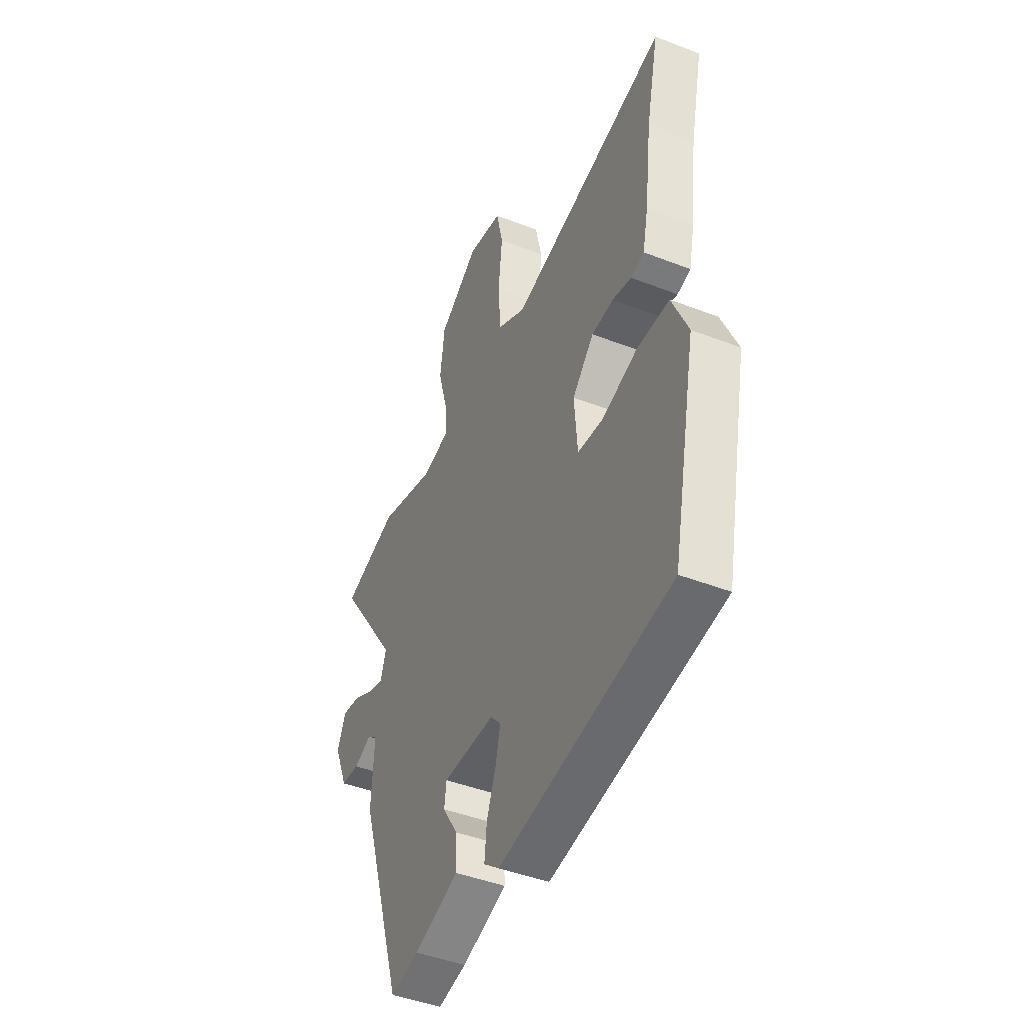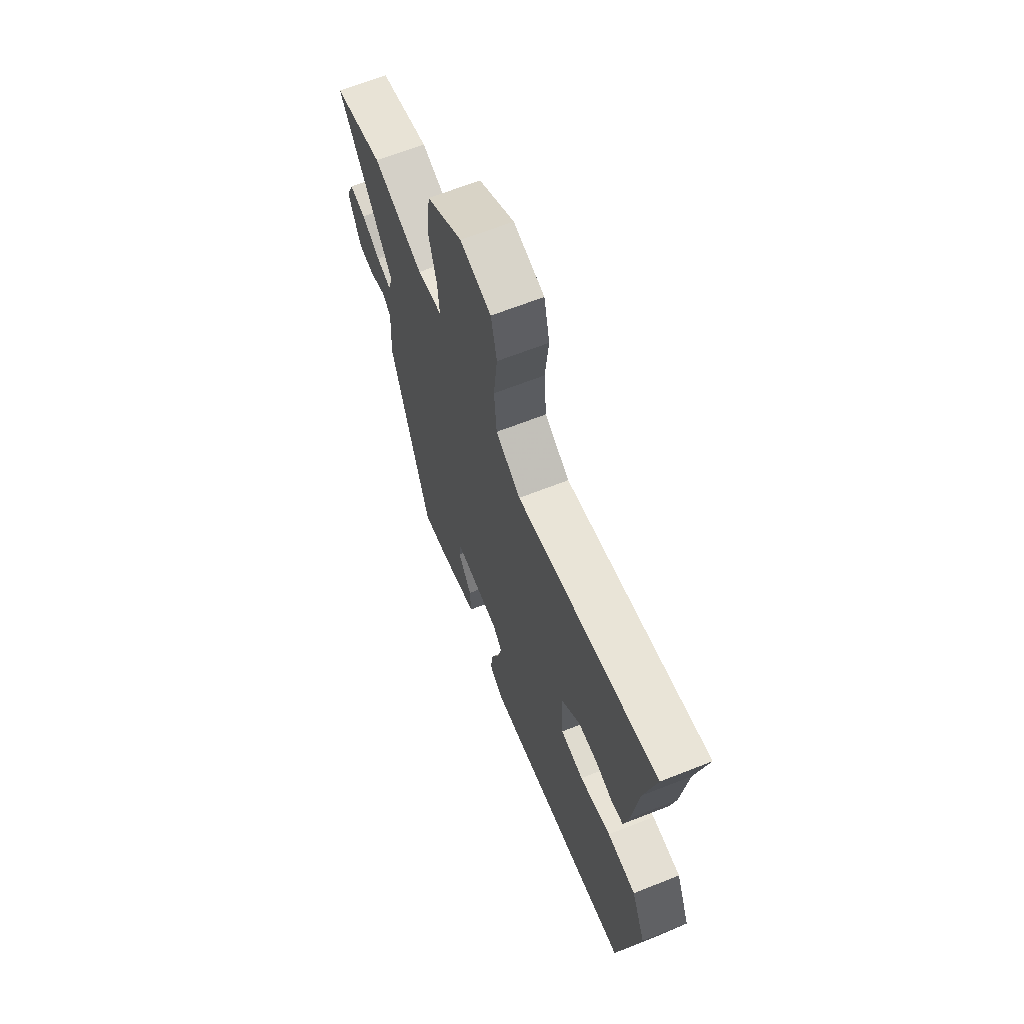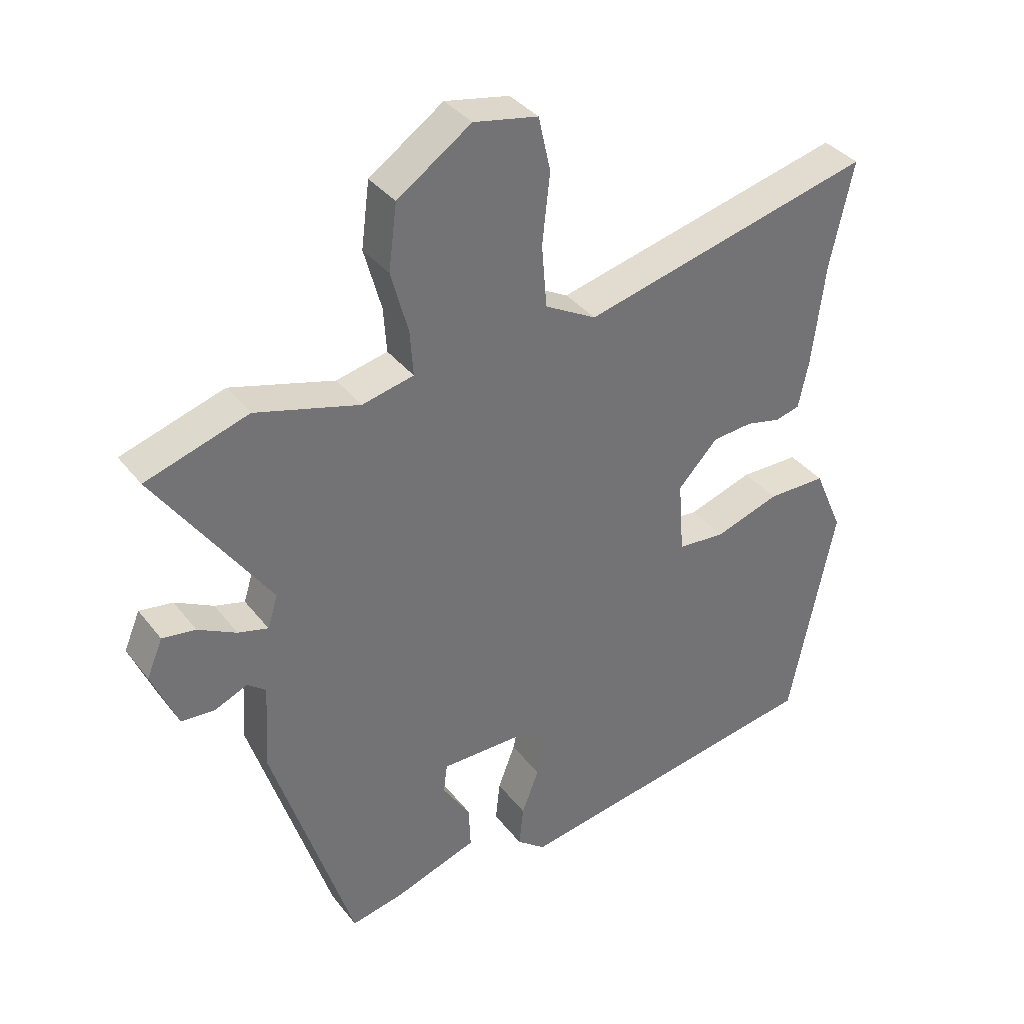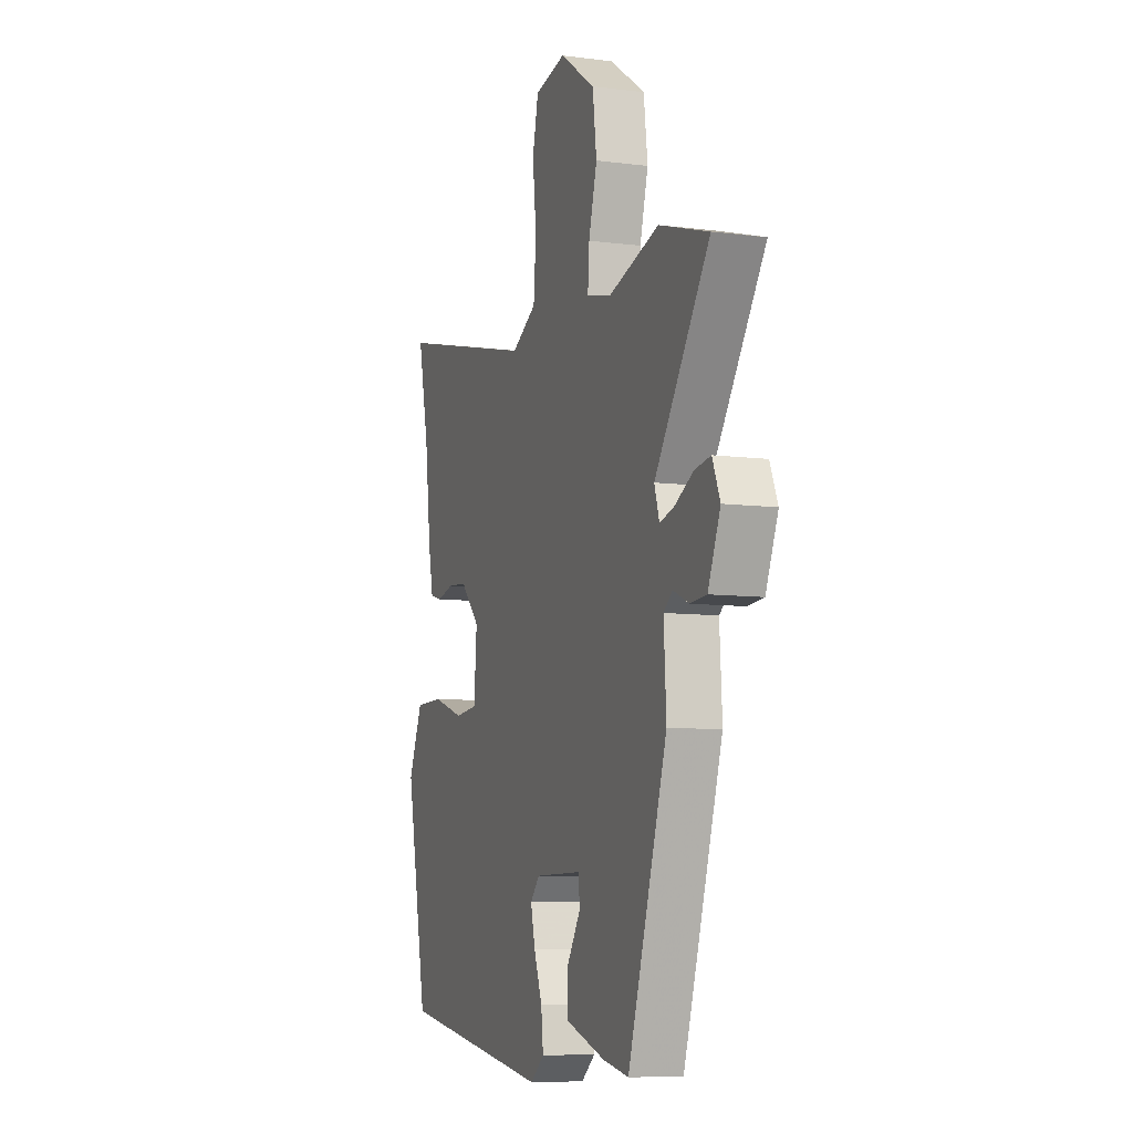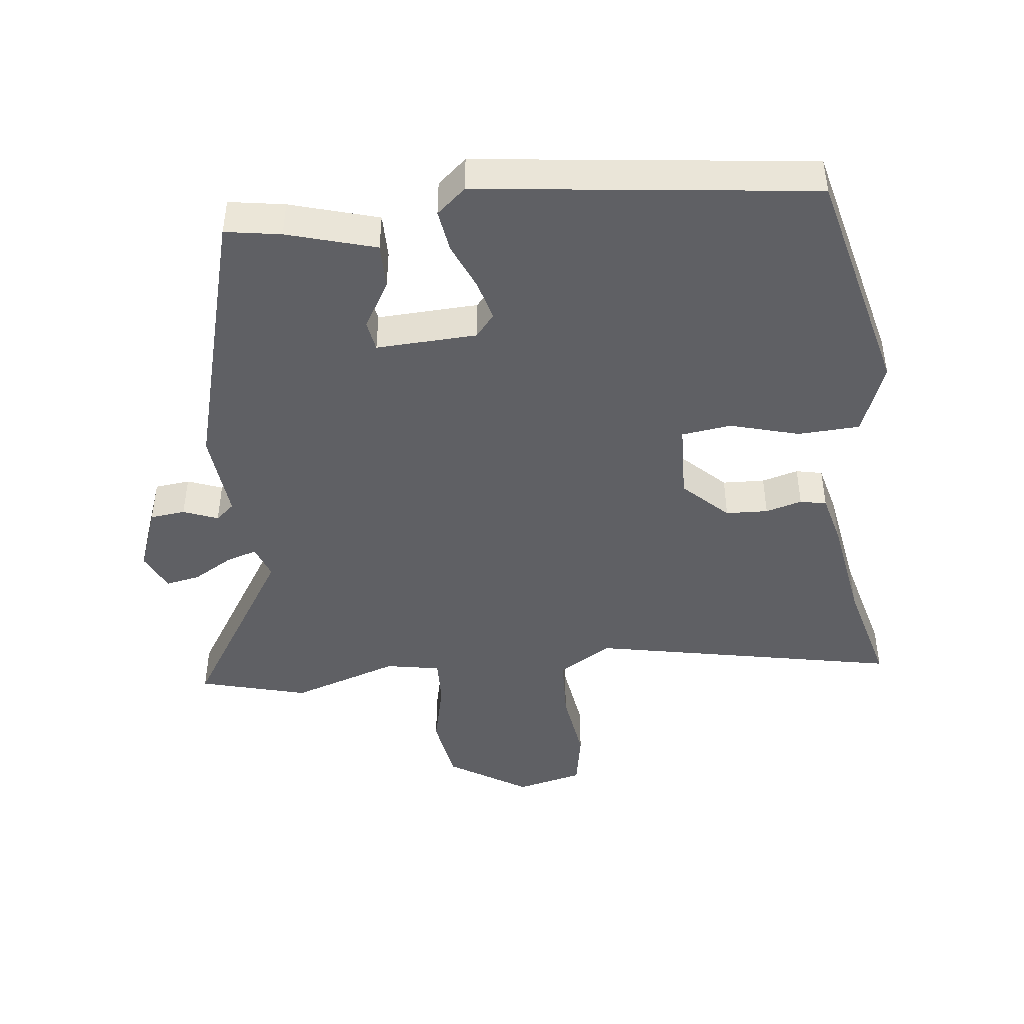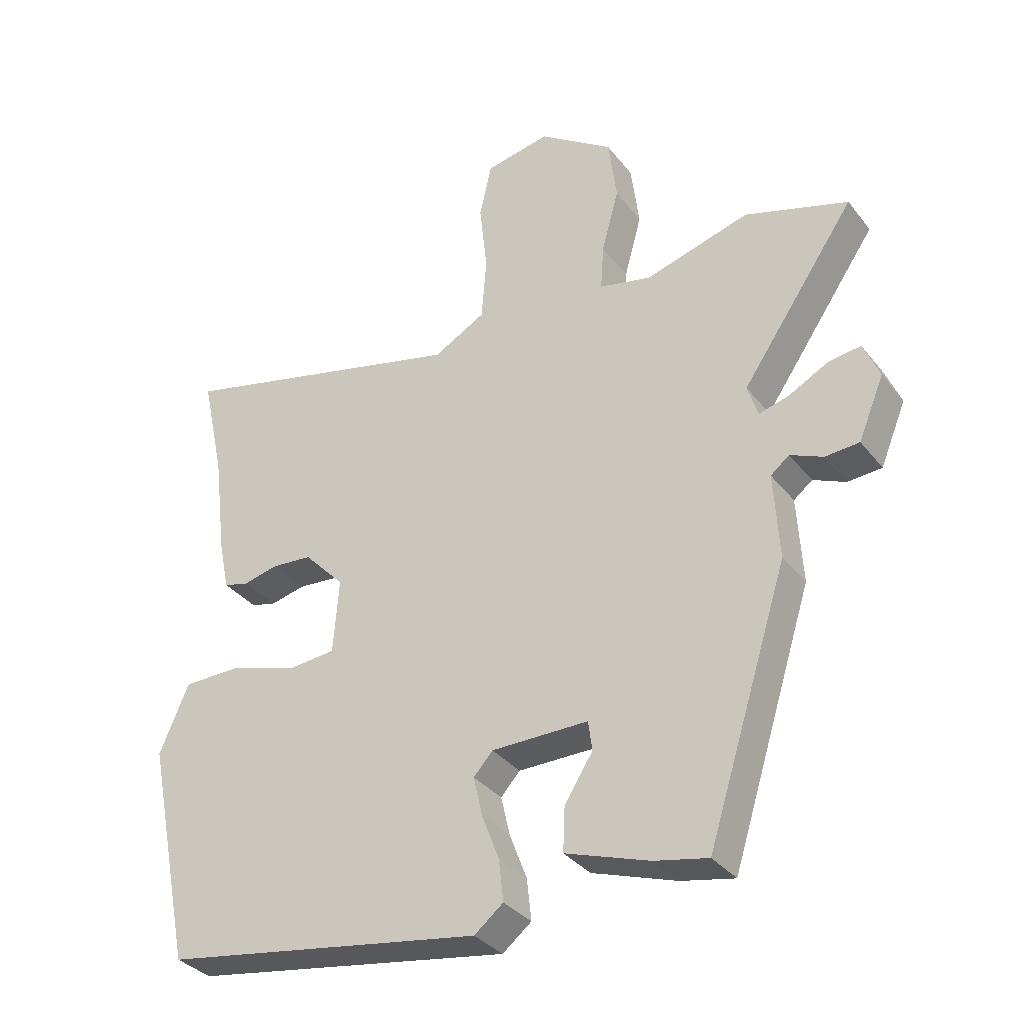
<metadata>
{"format":"obj","ext":"obj","renderer":"f3d","projection":"perspective","resolution":1024,"background":"white","views":[{"elev":-44.4,"azim":-114.4,"up":"+Z"},{"elev":66.0,"azim":-111.6,"up":"+Z"},{"elev":36.5,"azim":147.1,"up":"+Z"},{"elev":-8.2,"azim":70.4,"up":"+Z"},{"elev":-45.0,"azim":-171.3,"up":"+Y"},{"elev":-33.8,"azim":32.1,"up":"+Z"}]}
</metadata>
<code>
v 0.48 0.07 0.506
v 0.641 0.07 0.456
v 0.463 0.07 0.198
v 0.479 0.07 0.147
v 0.526 0.07 0.16
v 0.586 0.07 0.192
v 0.638 0.07 0.2
v 0.663 0.07 0.141
v 0.623 0.07 0.045
v 0.57 0.07 0.041
v 0.519 0.07 0.063
v 0.49 0.07 0.04
v 0.498 0.07 -0.094
v 0.371 0.07 -0.495
v 0.288 0.07 -0.478
v 0.157 0.07 -0.434
v 0.16 0.07 -0.366
v 0.204 0.07 -0.297
v 0.198 0.07 -0.251
v 0.047 0.07 -0.252
v 0.017 0.07 -0.285
v 0.031 0.07 -0.346
v 0.058 0.07 -0.417
v 0.065 0.07 -0.481
v 0.02 0.07 -0.517
v -0.479 0.07 -0.437
v -0.55 0.07 -0.088
v -0.504 0.07 0.018
v -0.411 0.07 0.019
v -0.309 0.07 -0.014
v -0.234 0.07 -0.007
v -0.225 0.07 0.109
v -0.288 0.07 0.175
v -0.351 0.07 0.18
v -0.406 0.07 0.167
v -0.445 0.07 0.177
v -0.461 0.07 0.253
v -0.481 0.07 0.415
v -0.517 0.07 0.58
v -0.058 0.07 0.469
v 0.023 0.07 0.514
v 0.031 0.07 0.612
v 0.019 0.07 0.722
v 0.038 0.07 0.807
v 0.139 0.07 0.827
v 0.255 0.07 0.748
v 0.268 0.07 0.646
v 0.241 0.07 0.548
v 0.236 0.07 0.477
v 0.317 0.07 0.459
v 0.48 0 0.506
v 0.641 0 0.456
v 0.463 0 0.198
v 0.479 0 0.147
v 0.526 0 0.16
v 0.586 0 0.192
v 0.638 0 0.2
v 0.663 0 0.141
v 0.623 0 0.045
v 0.57 0 0.041
v 0.519 0 0.063
v 0.49 0 0.04
v 0.498 0 -0.094
v 0.371 0 -0.495
v 0.288 0 -0.478
v 0.157 0 -0.434
v 0.16 0 -0.366
v 0.204 0 -0.297
v 0.198 0 -0.251
v 0.047 0 -0.252
v 0.017 0 -0.285
v 0.031 0 -0.346
v 0.058 0 -0.417
v 0.065 0 -0.481
v 0.02 0 -0.517
v -0.479 0 -0.437
v -0.55 0 -0.088
v -0.504 0 0.018
v -0.411 0 0.019
v -0.309 0 -0.014
v -0.234 0 -0.007
v -0.225 0 0.109
v -0.288 0 0.175
v -0.351 0 0.18
v -0.406 0 0.167
v -0.445 0 0.177
v -0.461 0 0.253
v -0.481 0 0.415
v -0.517 0 0.58
v -0.058 0 0.469
v 0.023 0 0.514
v 0.031 0 0.612
v 0.019 0 0.722
v 0.038 0 0.807
v 0.139 0 0.827
v 0.255 0 0.748
v 0.268 0 0.646
v 0.241 0 0.548
v 0.236 0 0.477
v 0.317 0 0.459
f 46 47 48
f 45 46 48
f 44 45 48
f 43 44 48
f 42 43 48
f 41 42 48 49
f 40 41 49 50
f 38 39 40
f 38 40 50
f 37 38 50
f 36 37 50
f 35 36 50
f 34 35 50
f 28 29 30
f 27 28 30
f 26 27 30
f 25 26 30
f 24 25 30
f 23 24 30
f 22 23 30
f 21 22 30 31
f 20 21 31 32
f 16 17 18
f 15 16 18
f 14 15 18
f 13 14 18
f 12 13 18
f 12 18 19
f 9 10 11
f 8 9 11
f 7 8 11
f 6 7 11
f 5 6 11
f 4 5 11 12
f 19 20 32
f 12 19 32
f 4 12 32
f 3 4 32
f 1 2 3
f 50 1 3
f 34 50 3
f 33 34 3
f 3 32 33
f 98 97 96
f 98 96 95
f 98 95 94
f 98 94 93
f 98 93 92
f 99 98 92 91
f 100 99 91 90
f 90 89 88
f 100 90 88
f 100 88 87
f 100 87 86
f 100 86 85
f 100 85 84
f 80 79 78
f 80 78 77
f 80 77 76
f 80 76 75
f 80 75 74
f 80 74 73
f 80 73 72
f 81 80 72 71
f 82 81 71 70
f 68 67 66
f 68 66 65
f 68 65 64
f 68 64 63
f 68 63 62
f 69 68 62
f 61 60 59
f 61 59 58
f 61 58 57
f 61 57 56
f 61 56 55
f 62 61 55 54
f 82 70 69
f 82 69 62
f 82 62 54
f 82 54 53
f 53 52 51
f 53 51 100
f 53 100 84
f 53 84 83
f 83 82 53
f 1 51 52 2
f 2 52 53 3
f 3 53 54 4
f 4 54 55 5
f 5 55 56 6
f 6 56 57 7
f 7 57 58 8
f 8 58 59 9
f 9 59 60 10
f 10 60 61 11
f 11 61 62 12
f 12 62 63 13
f 13 63 64 14
f 14 64 65 15
f 15 65 66 16
f 16 66 67 17
f 17 67 68 18
f 18 68 69 19
f 19 69 70 20
f 20 70 71 21
f 21 71 72 22
f 22 72 73 23
f 23 73 74 24
f 24 74 75 25
f 25 75 76 26
f 26 76 77 27
f 27 77 78 28
f 28 78 79 29
f 29 79 80 30
f 30 80 81 31
f 31 81 82 32
f 32 82 83 33
f 33 83 84 34
f 34 84 85 35
f 35 85 86 36
f 36 86 87 37
f 37 87 88 38
f 38 88 89 39
f 39 89 90 40
f 40 90 91 41
f 41 91 92 42
f 42 92 93 43
f 43 93 94 44
f 44 94 95 45
f 45 95 96 46
f 46 96 97 47
f 47 97 98 48
f 48 98 99 49
f 49 99 100 50
f 50 100 51 1

</code>
